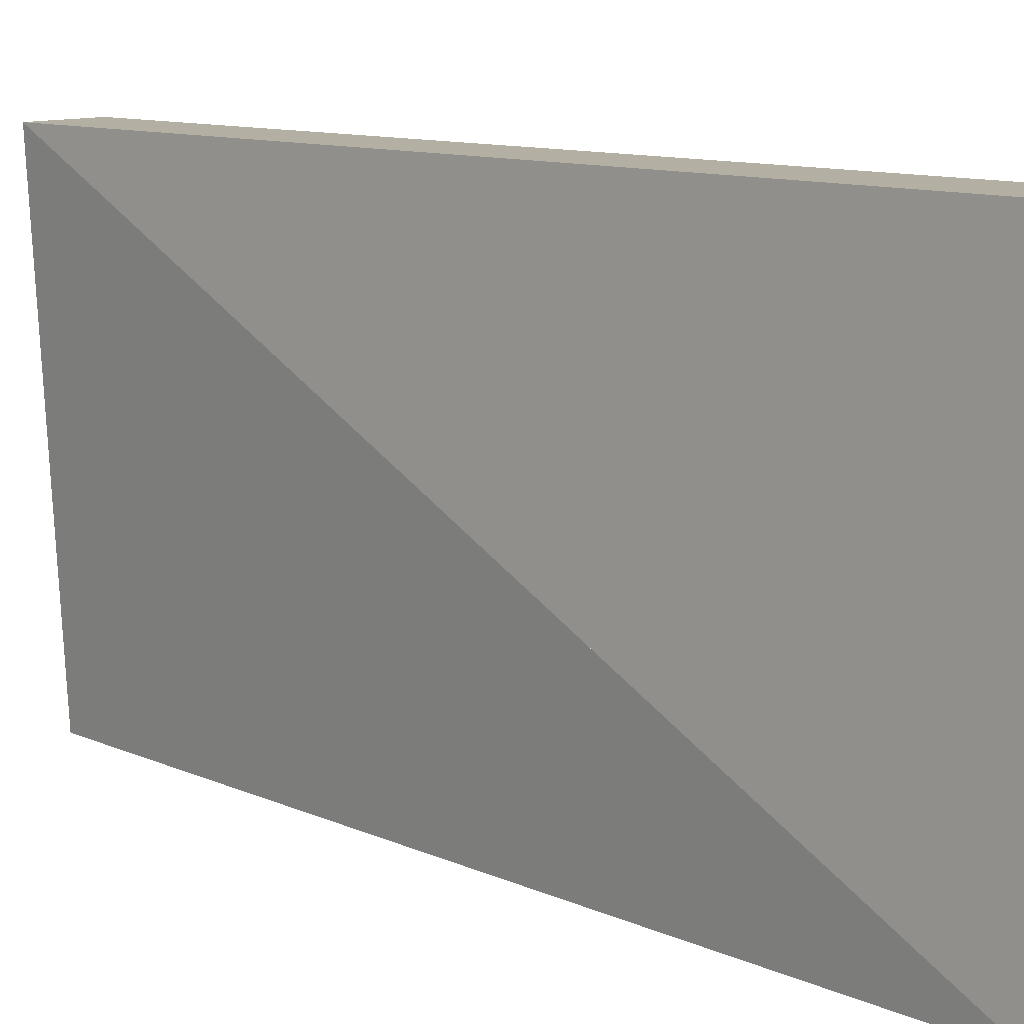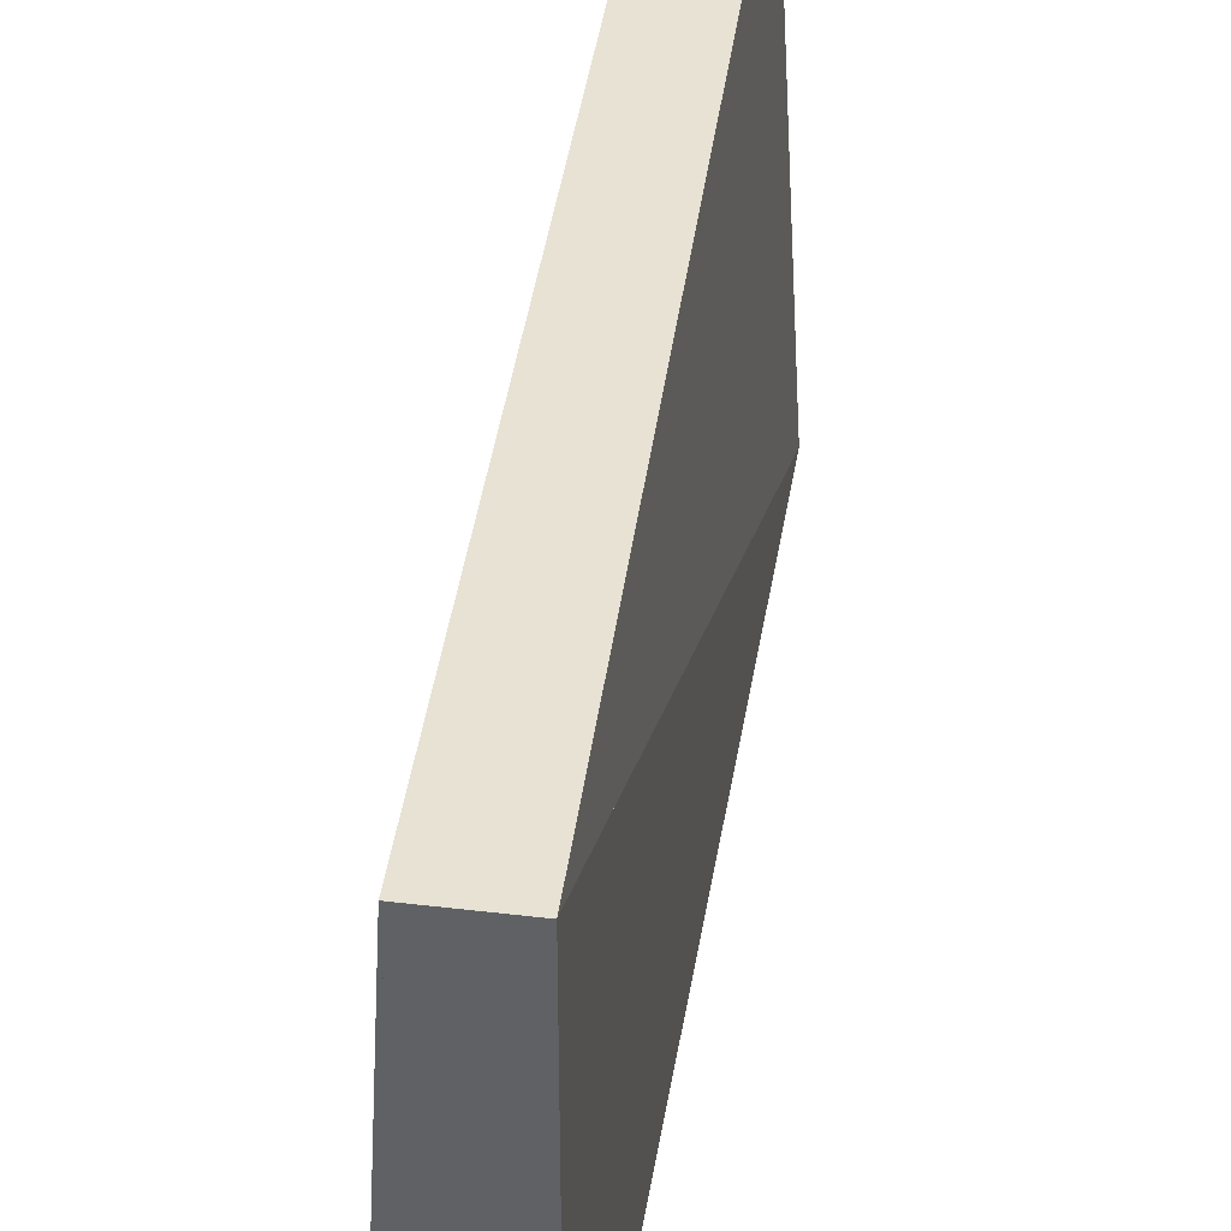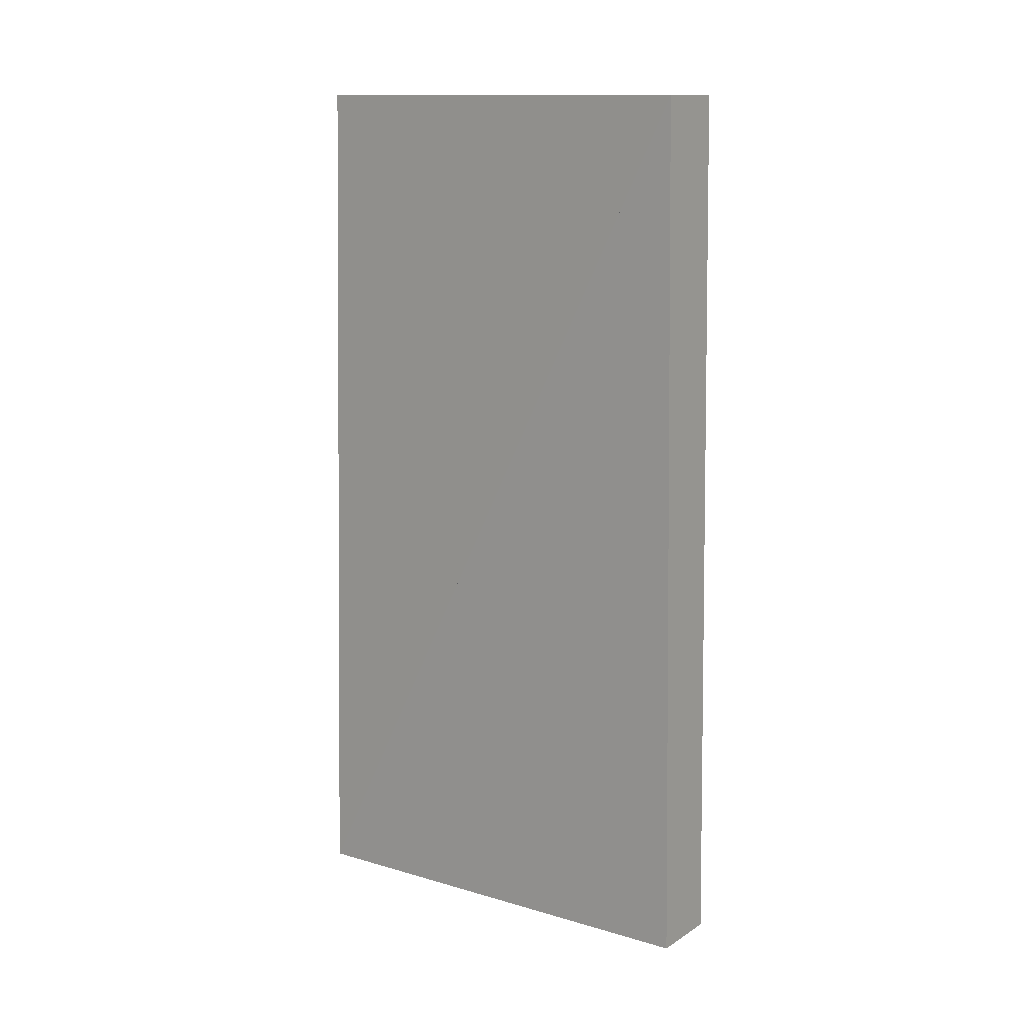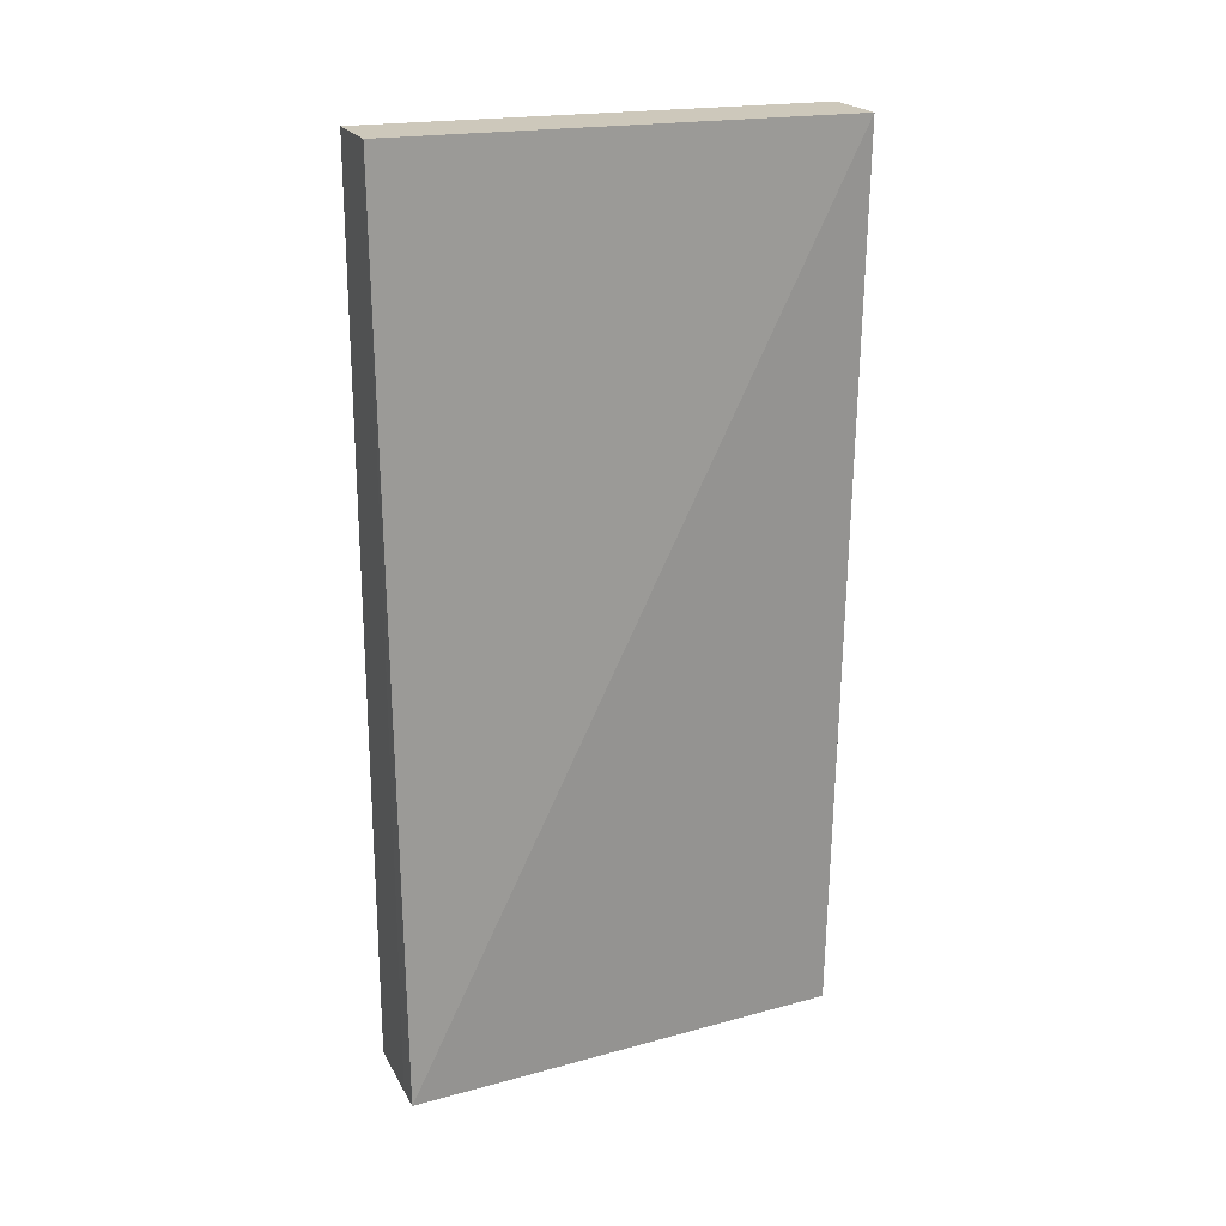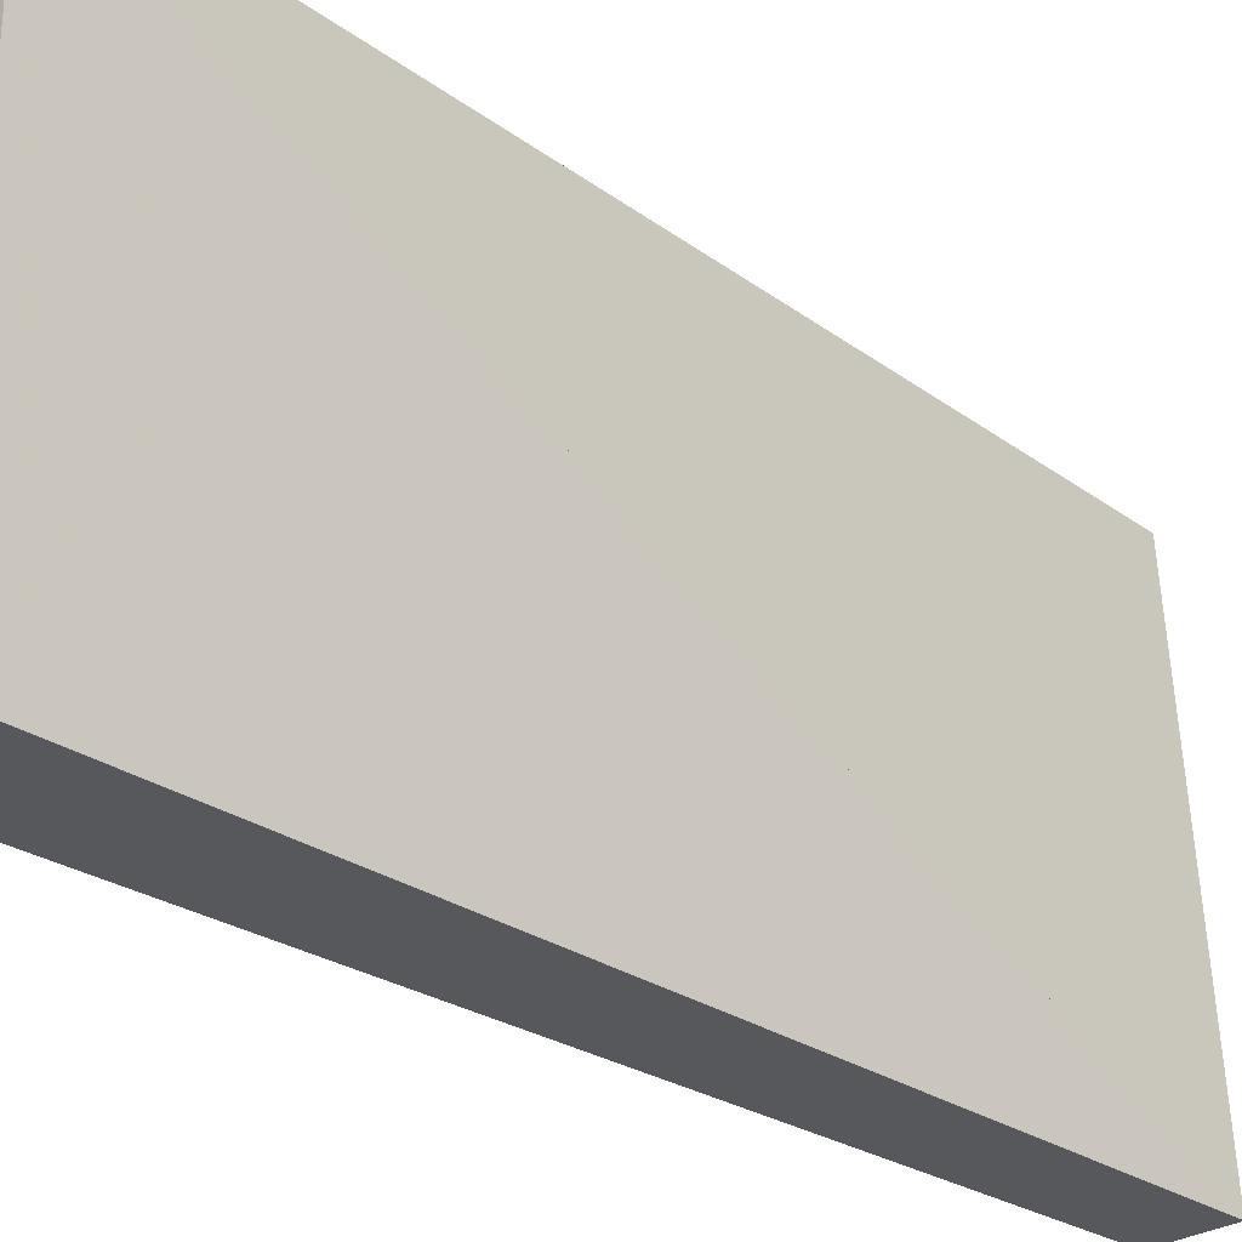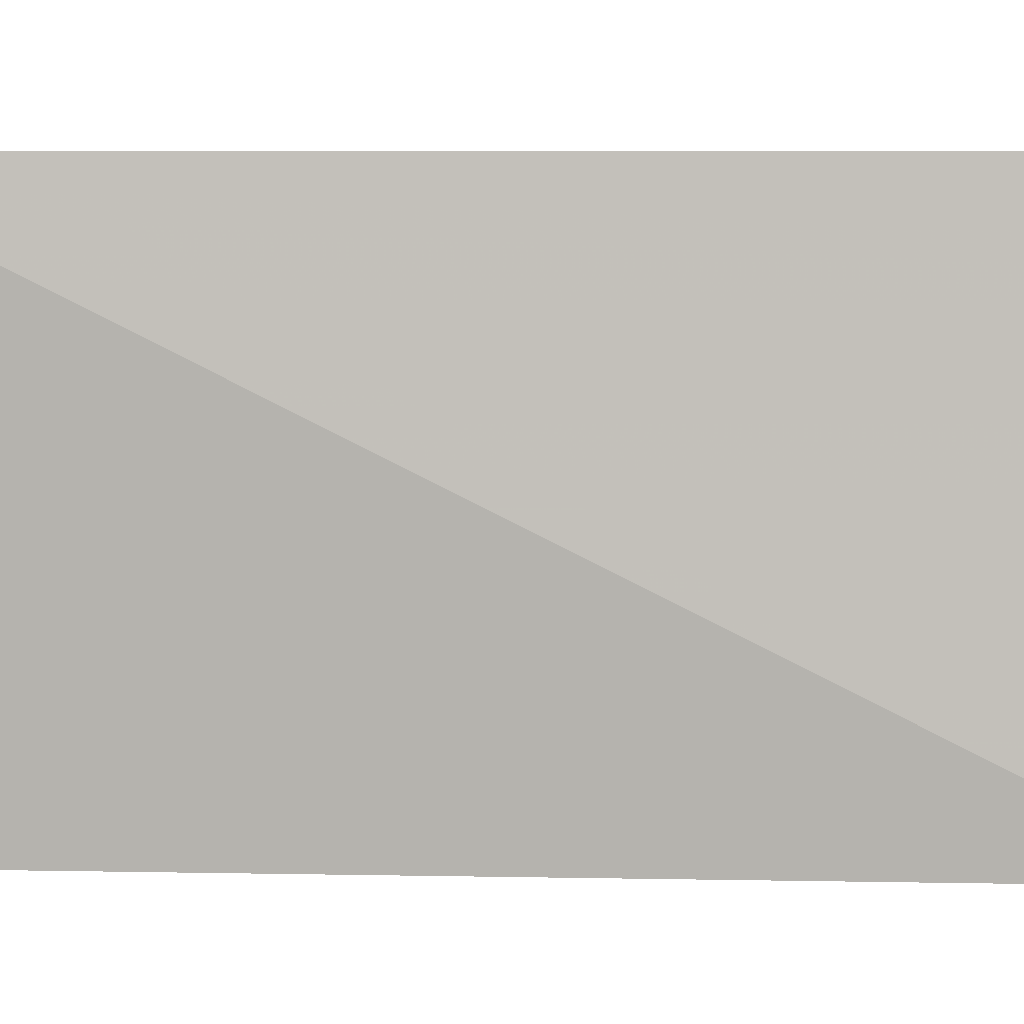
<metadata>
{"format":"obj","ext":"obj","renderer":"f3d","projection":"perspective","resolution":1024,"background":"white","views":[{"elev":10.8,"azim":136.4,"up":"+Y"},{"elev":40.1,"azim":-170.9,"up":"+Y"},{"elev":13.3,"azim":126.5,"up":"+Z"},{"elev":21.5,"azim":67.7,"up":"+Z"},{"elev":-28.0,"azim":-136.0,"up":"+Y"},{"elev":6.0,"azim":91.8,"up":"+Y"}]}
</metadata>
<code>
v 0.8113 -0.03137 -0.4594
v 0.8113 -0.02505 -0.4468
v 0.8119 -0.02505 -0.4594
v 0.8119 -0.03138 -0.4468
v 0.8119 -0.03138 -0.4594
v 0.8123 -0.02505 -0.4468
v 0.8123 -0.03138 -0.4594
v 0.8109 -0.03137 -0.4594
v 0.8109 -0.03137 -0.4468
v 0.8109 -0.02505 -0.4594
f 8 9 10
f 5 3 4
f 9 4 10
f 10 4 3
f 8 10 3
f 8 3 5
f 9 8 5
f 9 5 4
f 8 1 9
f 5 4 7
f 1 7 9
f 9 7 4
f 8 9 4
f 8 4 5
f 1 8 5
f 1 5 7
f 1 2 9
f 7 4 6
f 2 6 9
f 9 6 4
f 1 9 4
f 1 4 7
f 2 1 7
f 2 7 6
f 9 2 10
f 4 3 6
f 2 6 10
f 10 6 3
f 9 10 3
f 9 3 4
f 2 9 4
f 2 4 6
f 2 1 10
f 6 3 7
f 1 7 10
f 10 7 3
f 2 10 3
f 2 3 6
f 1 2 6
f 1 6 7
f 1 8 10
f 7 3 5
f 8 5 10
f 10 5 3
f 1 10 3
f 1 3 7
f 8 1 7
f 8 7 5

</code>
